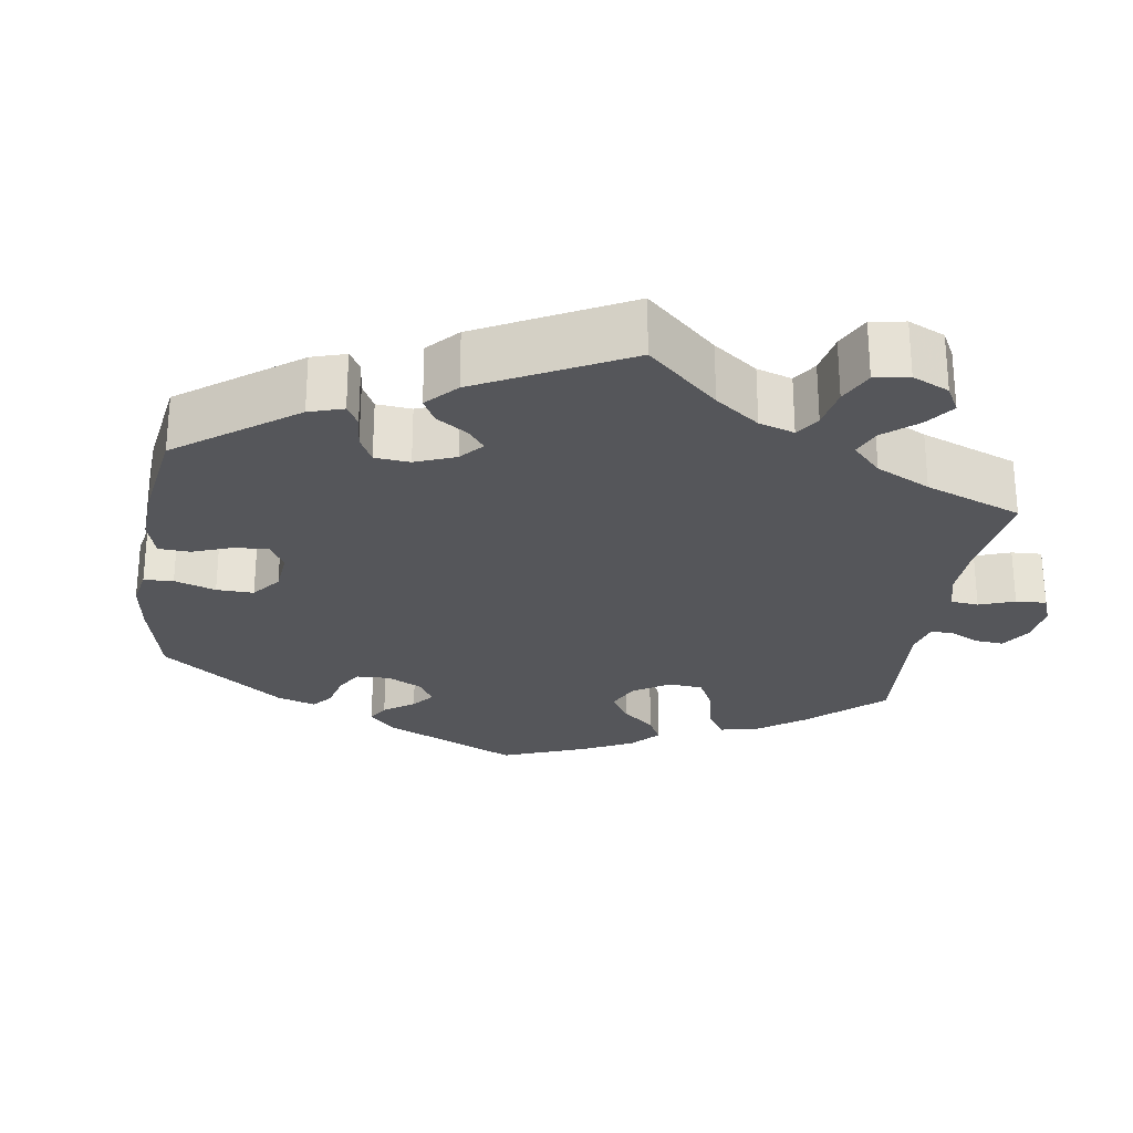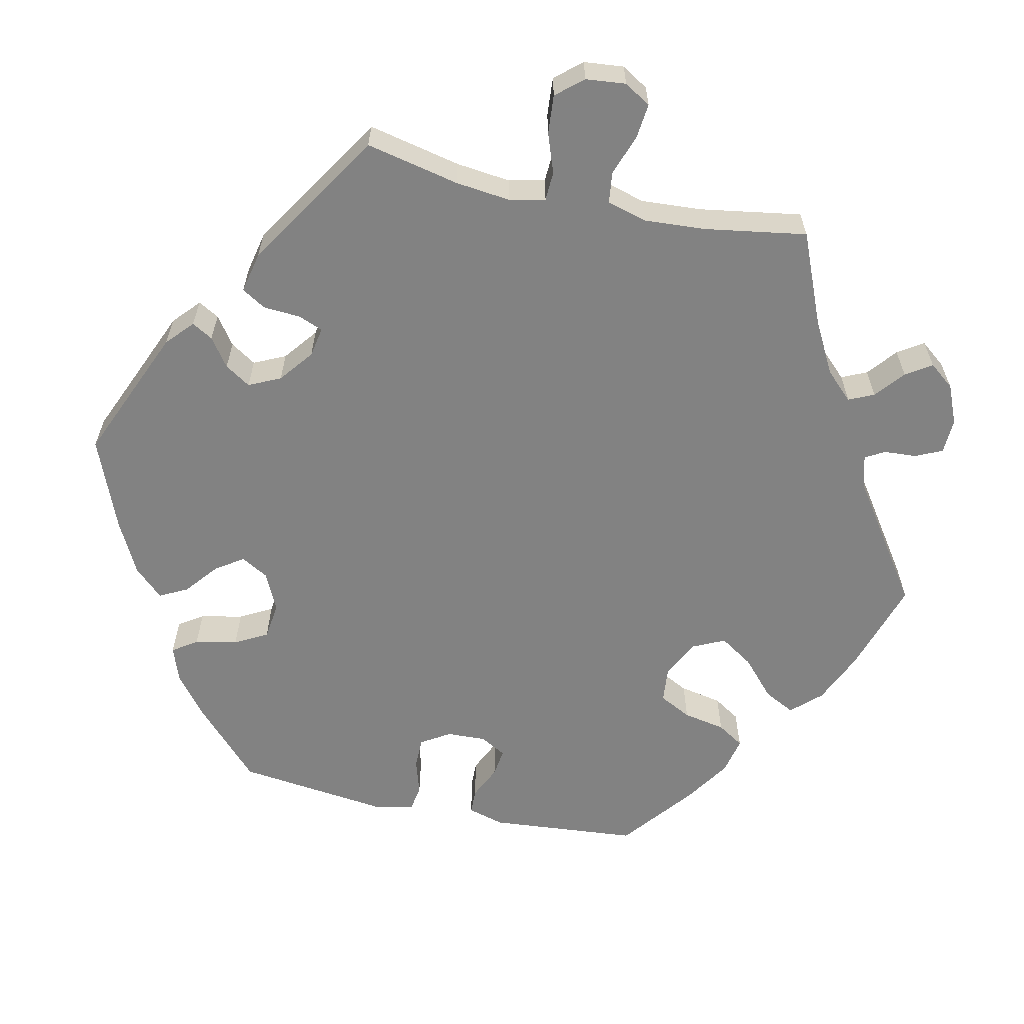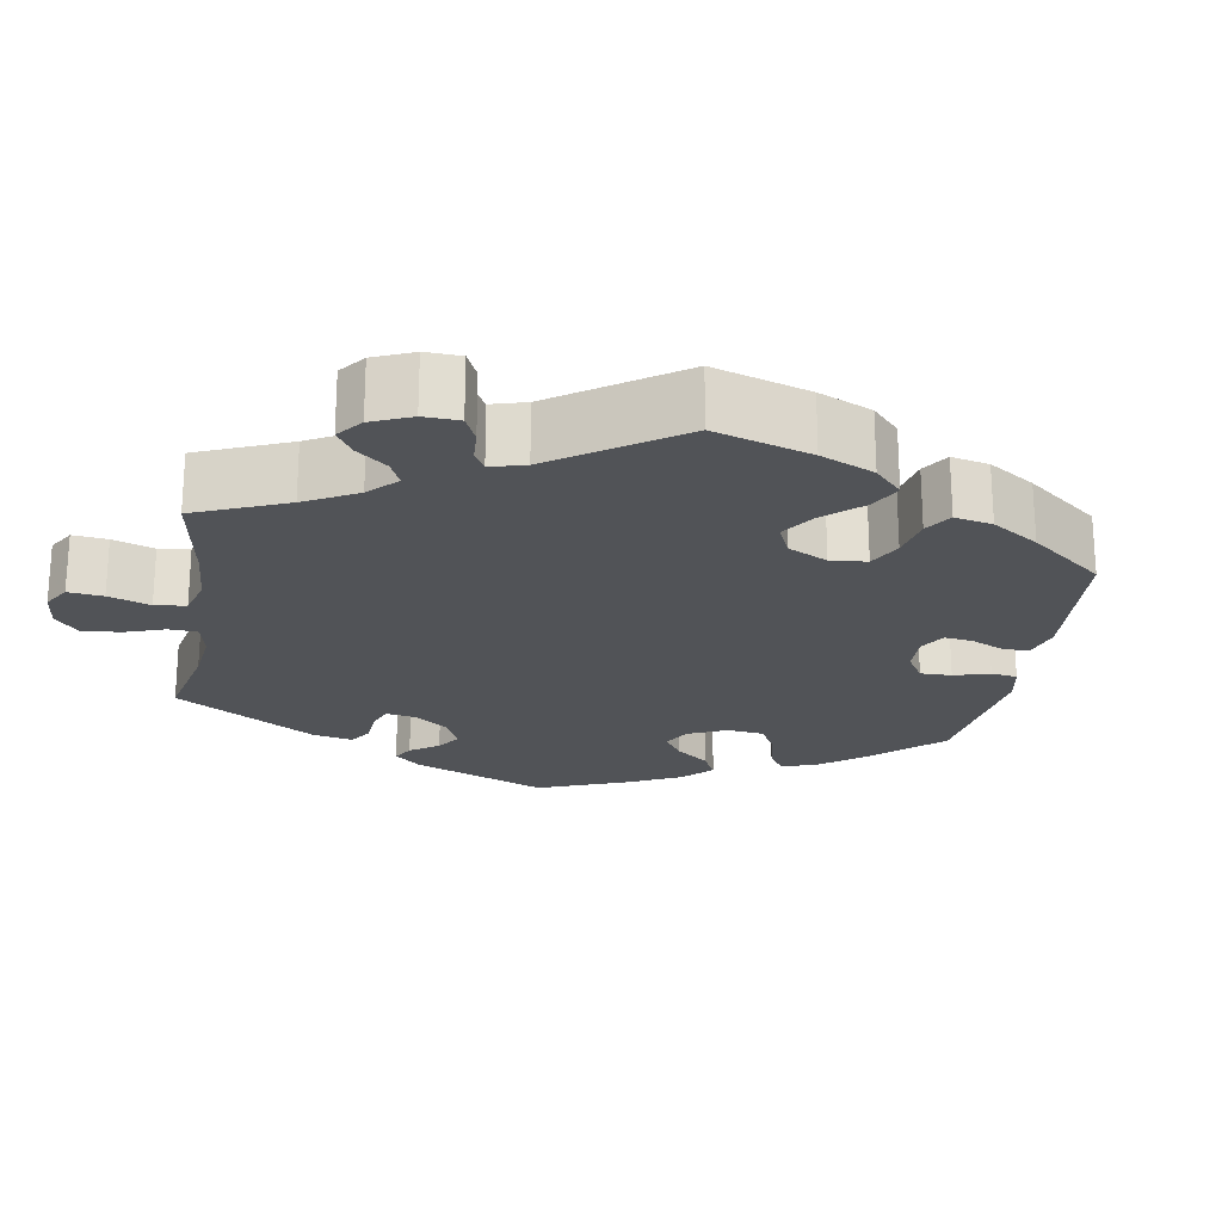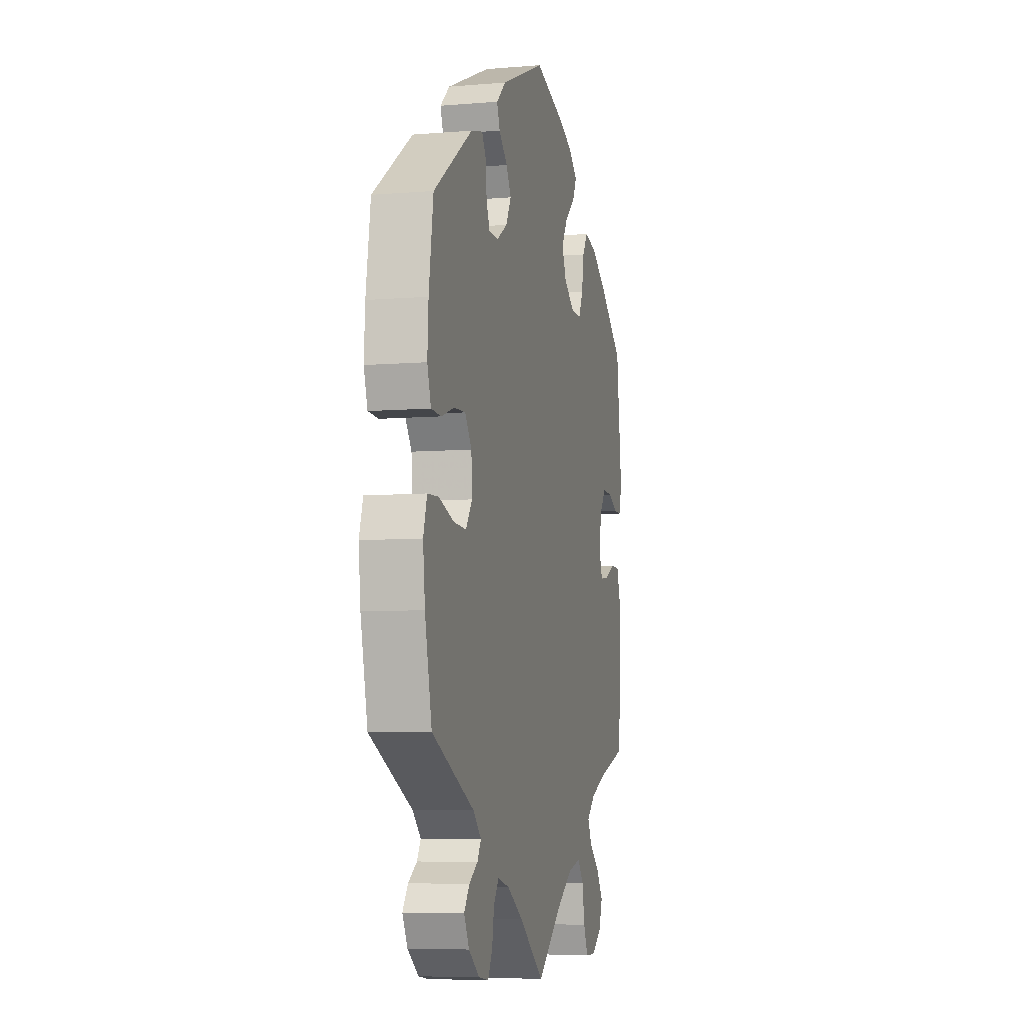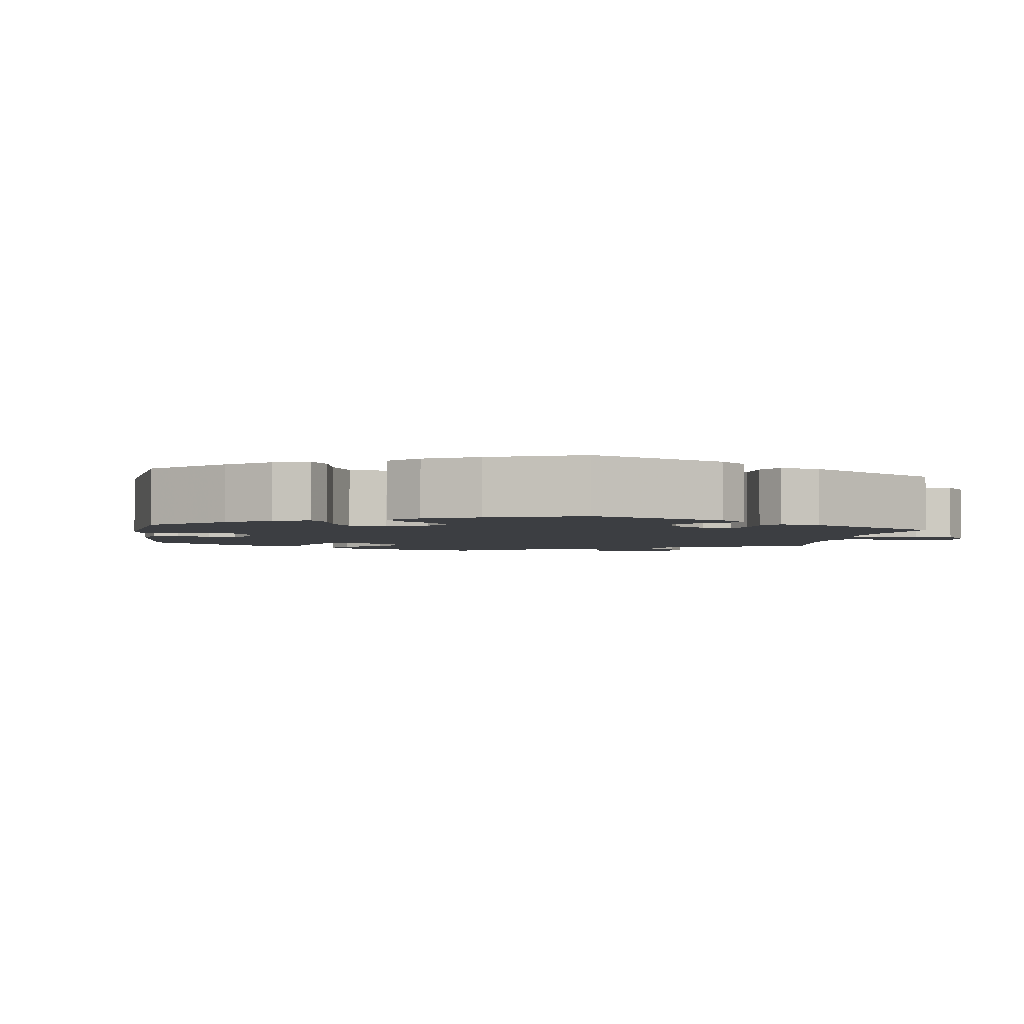
<metadata>
{"format":"obj","ext":"obj","renderer":"f3d","projection":"perspective","resolution":1024,"background":"white","views":[{"elev":-26.1,"azim":111.2,"up":"+Y"},{"elev":-60.7,"azim":137.9,"up":"+Y"},{"elev":-21.7,"azim":-129.6,"up":"+Y"},{"elev":-6.8,"azim":-76.2,"up":"+Z"},{"elev":-3.0,"azim":51.4,"up":"+Y"}]}
</metadata>
<code>
v 0.116 0.07 0.542
v 0.18 0.07 0.516
v 0.217 0.07 0.484
v 0.2 0.07 0.45
v 0.158 0.07 0.413
v 0.133 0.07 0.372
v 0.151 0.07 0.328
v 0.196 0.07 0.296
v 0.237 0.07 0.296
v 0.256 0.07 0.335
v 0.265 0.07 0.389
v 0.287 0.07 0.423
v 0.337 0.07 0.411
v 0.401 0.07 0.369
v 0.501 0.07 0.289
v 0.523 0.07 0.102
v 0.513 0.07 0.057
v 0.482 0.07 0.057
v 0.441 0.07 0.076
v 0.402 0.07 0.078
v 0.376 0.07 0.041
v 0.368 0.07 -0.014
v 0.381 0.07 -0.051
v 0.415 0.07 -0.046
v 0.458 0.07 -0.025
v 0.494 0.07 -0.026
v 0.51 0.07 -0.077
v 0.501 0.07 -0.289
v 0.384 0.07 -0.326
v 0.319 0.07 -0.354
v 0.284 0.07 -0.386
v 0.301 0.07 -0.419
v 0.342 0.07 -0.454
v 0.37 0.07 -0.495
v 0.355 0.07 -0.537
v 0.313 0.07 -0.567
v 0.273 0.07 -0.566
v 0.255 0.07 -0.525
v 0.245 0.07 -0.47
v 0.221 0.07 -0.438
v 0.169 0.07 -0.451
v 0.104 0.07 -0.494
v 0 0.07 -0.578
v -0.101 0.07 -0.501
v -0.166 0.07 -0.461
v -0.214 0.07 -0.449
v -0.235 0.07 -0.478
v -0.243 0.07 -0.526
v -0.261 0.07 -0.561
v -0.302 0.07 -0.555
v -0.346 0.07 -0.522
v -0.367 0.07 -0.482
v -0.345 0.07 -0.451
v -0.31 0.07 -0.428
v -0.295 0.07 -0.403
v -0.328 0.07 -0.371
v -0.5 0.07 -0.289
v -0.528 0.07 -0.164
v -0.536 0.07 -0.09
v -0.521 0.07 -0.041
v -0.476 0.07 -0.039
v -0.415 0.07 -0.059
v -0.363 0.07 -0.062
v -0.337 0.07 -0.025
v -0.34 0.07 0.031
v -0.367 0.07 0.069
v -0.414 0.07 0.067
v -0.467 0.07 0.049
v -0.508 0.07 0.051
v -0.523 0.07 0.098
v -0.519 0.07 0.169
v -0.501 0.07 0.288
v -0.342 0.07 0.398
v -0.294 0.07 0.41
v -0.277 0.07 0.382
v -0.273 0.07 0.334
v -0.259 0.07 0.3
v -0.22 0.07 0.3
v -0.177 0.07 0.327
v -0.156 0.07 0.366
v -0.176 0.07 0.401
v -0.211 0.07 0.434
v -0.223 0.07 0.466
v -0.184 0.07 0.501
v -0.001 0.07 0.578
v 0.116 0 0.542
v 0.18 0 0.516
v 0.217 0 0.484
v 0.2 0 0.45
v 0.158 0 0.413
v 0.133 0 0.372
v 0.151 0 0.328
v 0.196 0 0.296
v 0.237 0 0.296
v 0.256 0 0.335
v 0.265 0 0.389
v 0.287 0 0.423
v 0.337 0 0.411
v 0.401 0 0.369
v 0.501 0 0.289
v 0.523 0 0.102
v 0.513 0 0.057
v 0.482 0 0.057
v 0.441 0 0.076
v 0.402 0 0.078
v 0.376 0 0.041
v 0.368 0 -0.014
v 0.381 0 -0.051
v 0.415 0 -0.046
v 0.458 0 -0.025
v 0.494 0 -0.026
v 0.51 0 -0.077
v 0.501 0 -0.289
v 0.384 0 -0.326
v 0.319 0 -0.354
v 0.284 0 -0.386
v 0.301 0 -0.419
v 0.342 0 -0.454
v 0.37 0 -0.495
v 0.355 0 -0.537
v 0.313 0 -0.567
v 0.273 0 -0.566
v 0.255 0 -0.525
v 0.245 0 -0.47
v 0.221 0 -0.438
v 0.169 0 -0.451
v 0.104 0 -0.494
v 0 0 -0.578
v -0.101 0 -0.501
v -0.166 0 -0.461
v -0.214 0 -0.449
v -0.235 0 -0.478
v -0.243 0 -0.526
v -0.261 0 -0.561
v -0.302 0 -0.555
v -0.346 0 -0.522
v -0.367 0 -0.482
v -0.345 0 -0.451
v -0.31 0 -0.428
v -0.295 0 -0.403
v -0.328 0 -0.371
v -0.5 0 -0.289
v -0.528 0 -0.164
v -0.536 0 -0.09
v -0.521 0 -0.041
v -0.476 0 -0.039
v -0.415 0 -0.059
v -0.363 0 -0.062
v -0.337 0 -0.025
v -0.34 0 0.031
v -0.367 0 0.069
v -0.414 0 0.067
v -0.467 0 0.049
v -0.508 0 0.051
v -0.523 0 0.098
v -0.519 0 0.169
v -0.501 0 0.288
v -0.342 0 0.398
v -0.294 0 0.41
v -0.277 0 0.382
v -0.273 0 0.334
v -0.259 0 0.3
v -0.22 0 0.3
v -0.177 0 0.327
v -0.156 0 0.366
v -0.176 0 0.401
v -0.211 0 0.434
v -0.223 0 0.466
v -0.184 0 0.501
v -0.001 0 0.578
f 81 82 83 84
f 80 81 84 85
f 79 80 85 1
f 73 74 75 76
f 73 76 77
f 72 73 77
f 71 72 77 78
f 67 68 69 70
f 66 67 70 71
f 59 60 61 62
f 59 62 63
f 56 57 58 59
f 55 56 59 63
f 51 52 53 54
f 51 54 55
f 50 51 55
f 47 48 49 50
f 46 47 50 55
f 45 46 55 63
f 42 43 44
f 41 42 44 45
f 40 41 45 63
f 36 37 38 39
f 34 35 36 39
f 32 33 34 39
f 31 32 39 40
f 30 31 40 63
f 26 27 28 29
f 24 25 26 29
f 23 24 29 30
f 22 23 30 63
f 16 17 18 19
f 16 19 20
f 15 16 20
f 14 15 20 21
f 10 11 12 13
f 9 10 13 14
f 2 3 4 5
f 79 1 2 5
f 78 79 5 6
f 66 71 78 6
f 21 22 63 64
f 9 14 21 64
f 8 9 64 65
f 7 8 65 66
f 6 7 66
f 169 168 167 166
f 170 169 166 165
f 86 170 165 164
f 161 160 159 158
f 162 161 158
f 162 158 157
f 163 162 157 156
f 155 154 153 152
f 156 155 152 151
f 147 146 145 144
f 148 147 144
f 144 143 142 141
f 148 144 141 140
f 139 138 137 136
f 140 139 136
f 140 136 135
f 135 134 133 132
f 140 135 132 131
f 148 140 131 130
f 129 128 127
f 130 129 127 126
f 148 130 126 125
f 124 123 122 121
f 124 121 120 119
f 124 119 118 117
f 125 124 117 116
f 148 125 116 115
f 114 113 112 111
f 114 111 110 109
f 115 114 109 108
f 148 115 108 107
f 104 103 102 101
f 105 104 101
f 105 101 100
f 106 105 100 99
f 98 97 96 95
f 99 98 95 94
f 90 89 88 87
f 90 87 86 164
f 91 90 164 163
f 91 163 156 151
f 149 148 107 106
f 149 106 99 94
f 150 149 94 93
f 151 150 93 92
f 151 92 91
f 1 86 87 2
f 2 87 88 3
f 3 88 89 4
f 4 89 90 5
f 5 90 91 6
f 6 91 92 7
f 7 92 93 8
f 8 93 94 9
f 9 94 95 10
f 10 95 96 11
f 11 96 97 12
f 12 97 98 13
f 13 98 99 14
f 14 99 100 15
f 15 100 101 16
f 16 101 102 17
f 17 102 103 18
f 18 103 104 19
f 19 104 105 20
f 20 105 106 21
f 21 106 107 22
f 22 107 108 23
f 23 108 109 24
f 24 109 110 25
f 25 110 111 26
f 26 111 112 27
f 27 112 113 28
f 28 113 114 29
f 29 114 115 30
f 30 115 116 31
f 31 116 117 32
f 32 117 118 33
f 33 118 119 34
f 34 119 120 35
f 35 120 121 36
f 36 121 122 37
f 37 122 123 38
f 38 123 124 39
f 39 124 125 40
f 40 125 126 41
f 41 126 127 42
f 42 127 128 43
f 43 128 129 44
f 44 129 130 45
f 45 130 131 46
f 46 131 132 47
f 47 132 133 48
f 48 133 134 49
f 49 134 135 50
f 50 135 136 51
f 51 136 137 52
f 52 137 138 53
f 53 138 139 54
f 54 139 140 55
f 55 140 141 56
f 56 141 142 57
f 57 142 143 58
f 58 143 144 59
f 59 144 145 60
f 60 145 146 61
f 61 146 147 62
f 62 147 148 63
f 63 148 149 64
f 64 149 150 65
f 65 150 151 66
f 66 151 152 67
f 67 152 153 68
f 68 153 154 69
f 69 154 155 70
f 70 155 156 71
f 71 156 157 72
f 72 157 158 73
f 73 158 159 74
f 74 159 160 75
f 75 160 161 76
f 76 161 162 77
f 77 162 163 78
f 78 163 164 79
f 79 164 165 80
f 80 165 166 81
f 81 166 167 82
f 82 167 168 83
f 83 168 169 84
f 84 169 170 85
f 85 170 86 1

</code>
